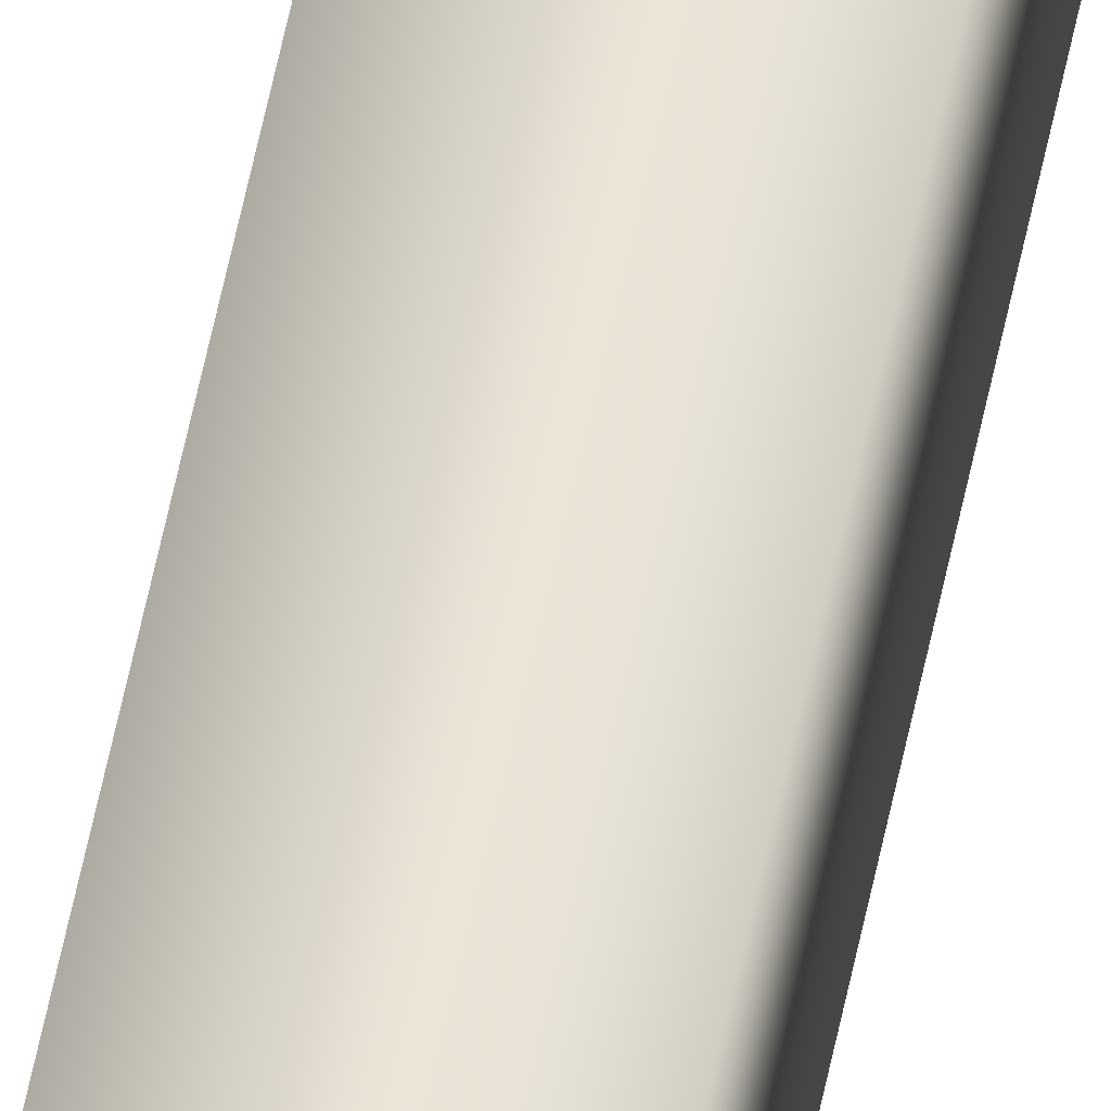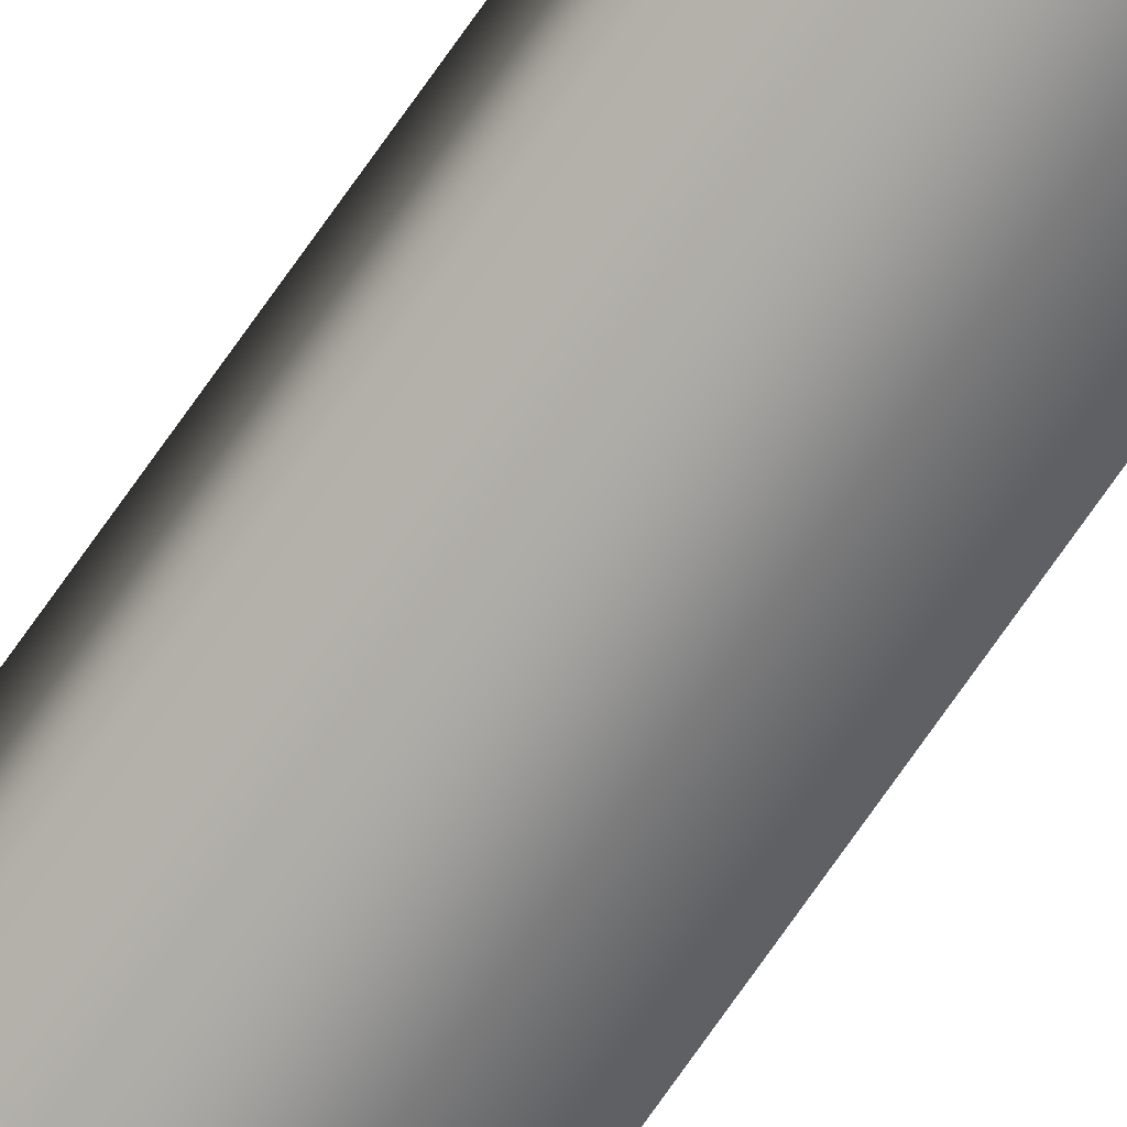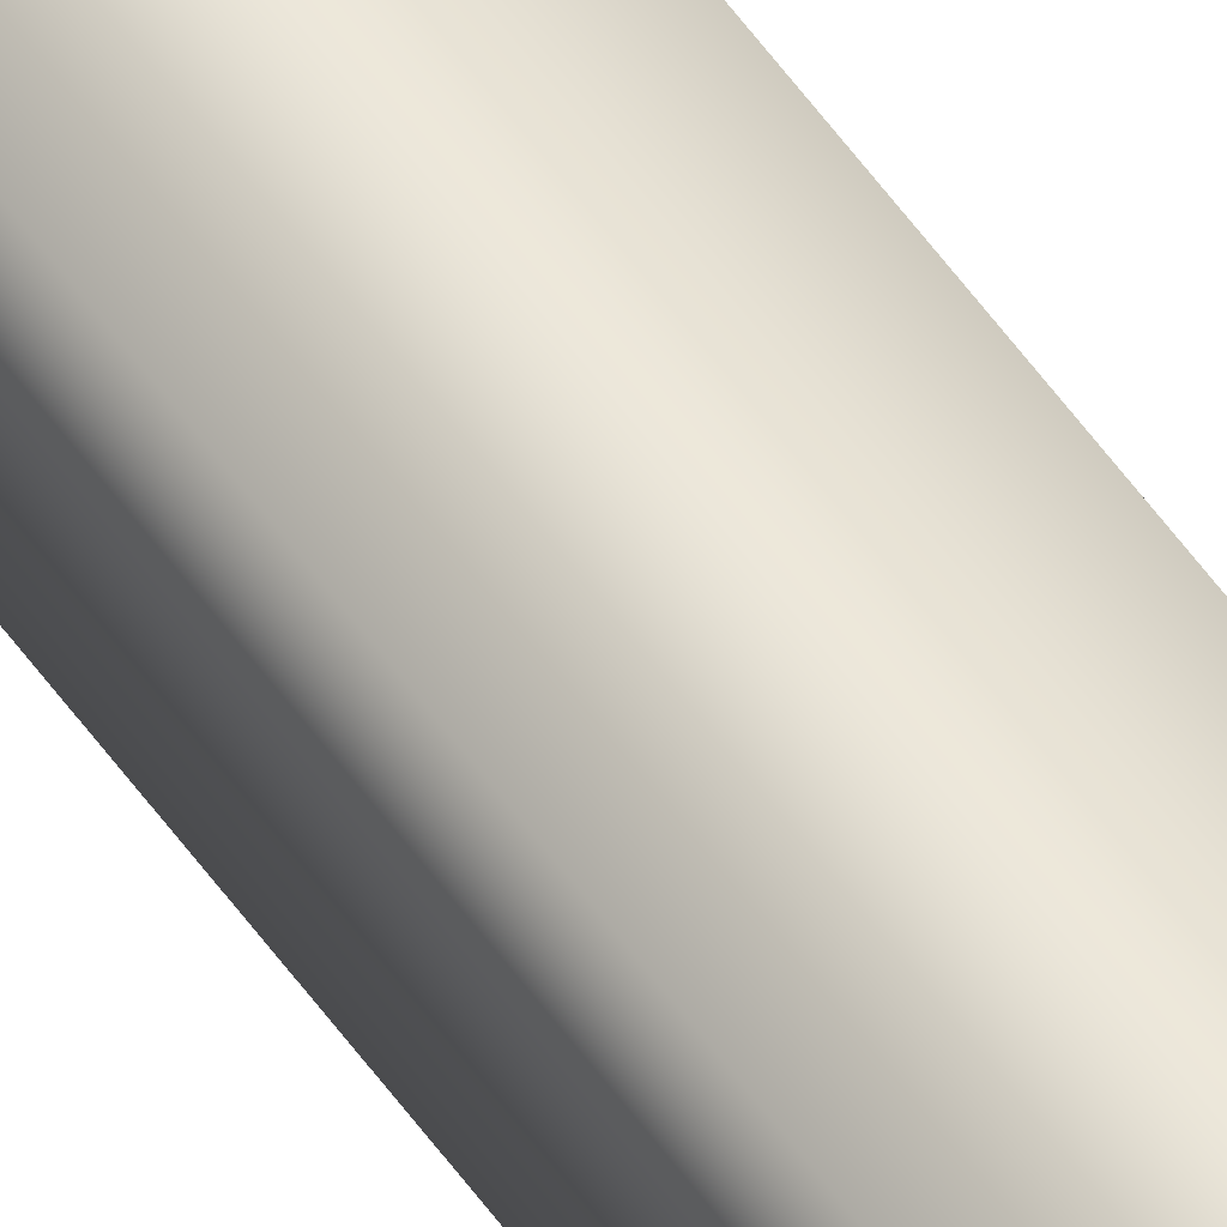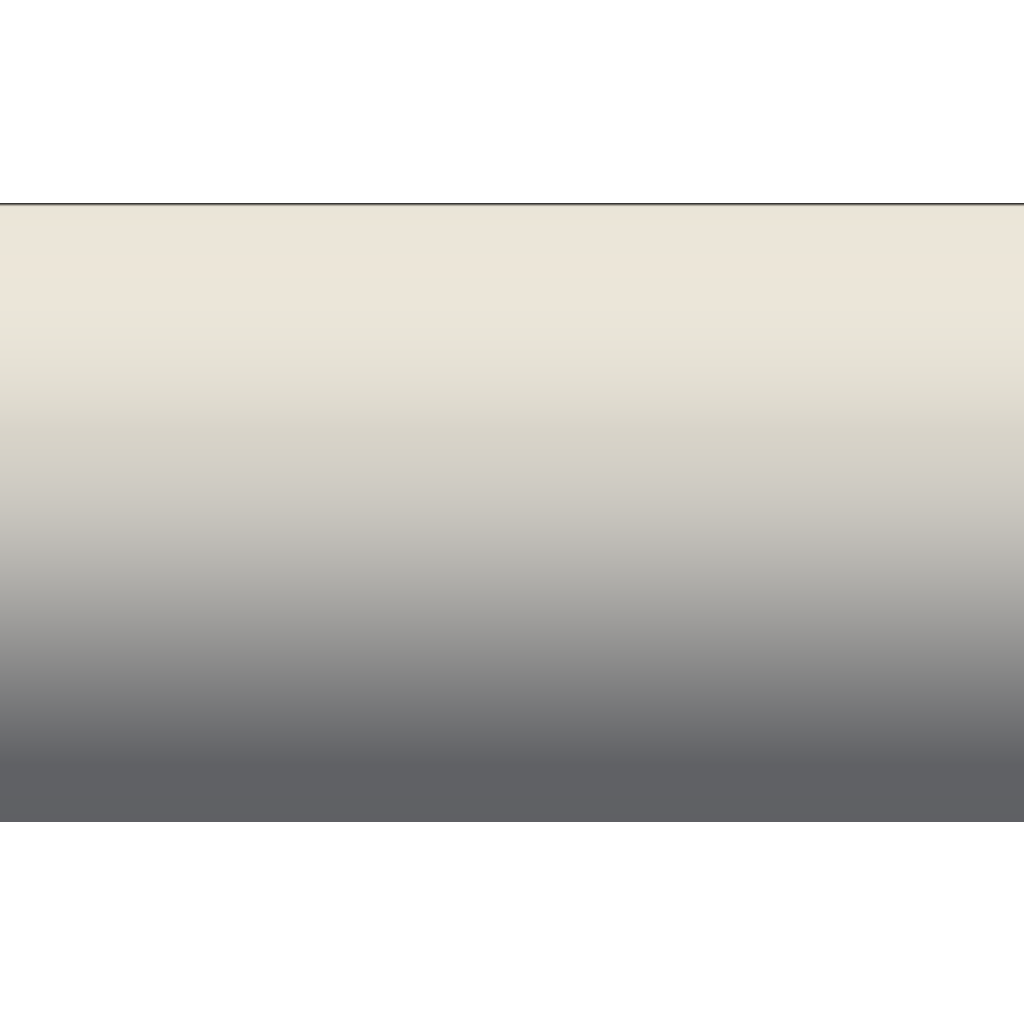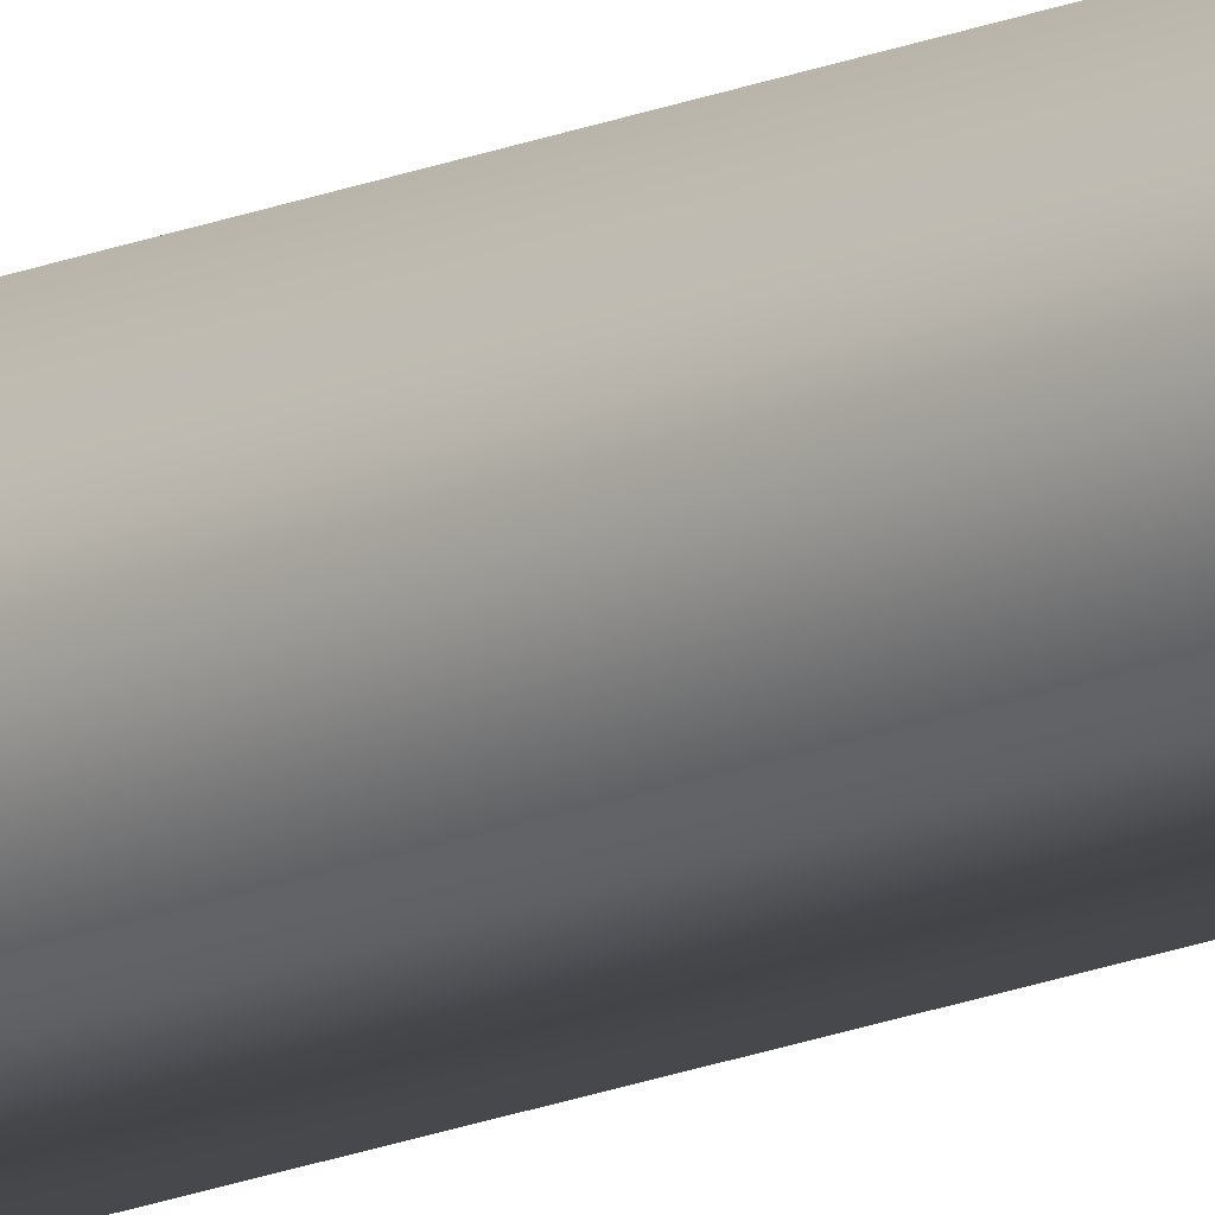
<metadata>
{"format":"obj","ext":"obj","renderer":"f3d","projection":"perspective","resolution":1024,"background":"white","views":[{"elev":42.0,"azim":-170.9,"up":"+Y"},{"elev":-71.6,"azim":-34.7,"up":"+Y"},{"elev":54.1,"azim":-34.2,"up":"+Y"},{"elev":0.5,"azim":-89.5,"up":"+Y"},{"elev":-15.5,"azim":133.3,"up":"+Y"}]}
</metadata>
<code>
v -35.56 46.73 97.28
v -35.56 46.77 97.28
v -35.56 46.73 93.32
v -35.56 46.77 93.32
v -35.52 46.77 93.32
v -35.52 46.73 93.32
v -35.52 46.73 97.28
v -35.52 46.77 97.28
f 1 2 3
f 3 2 4
f 5 6 4
f 4 6 3
f 1 3 7
f 7 3 6
f 8 5 2
f 2 5 4
f 2 1 8
f 8 1 7
f 8 7 5
f 5 7 6

</code>
